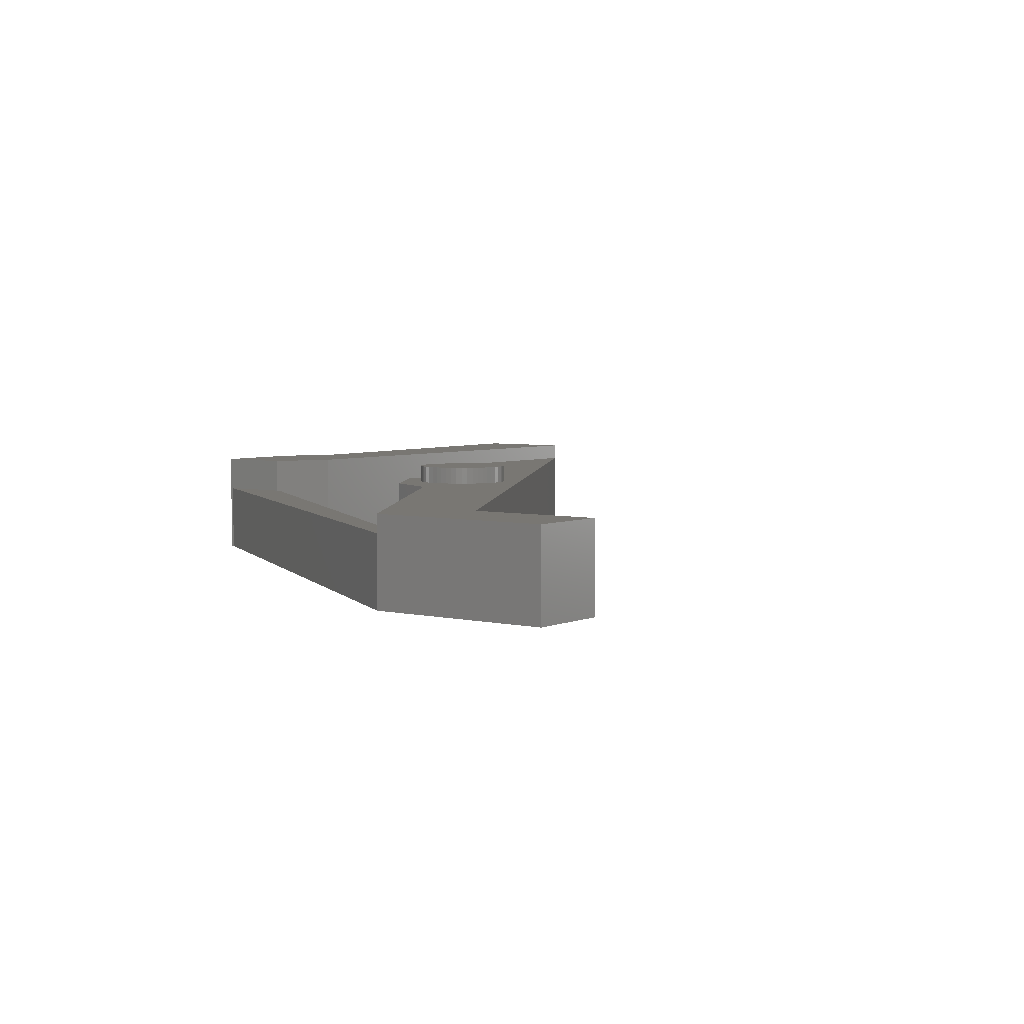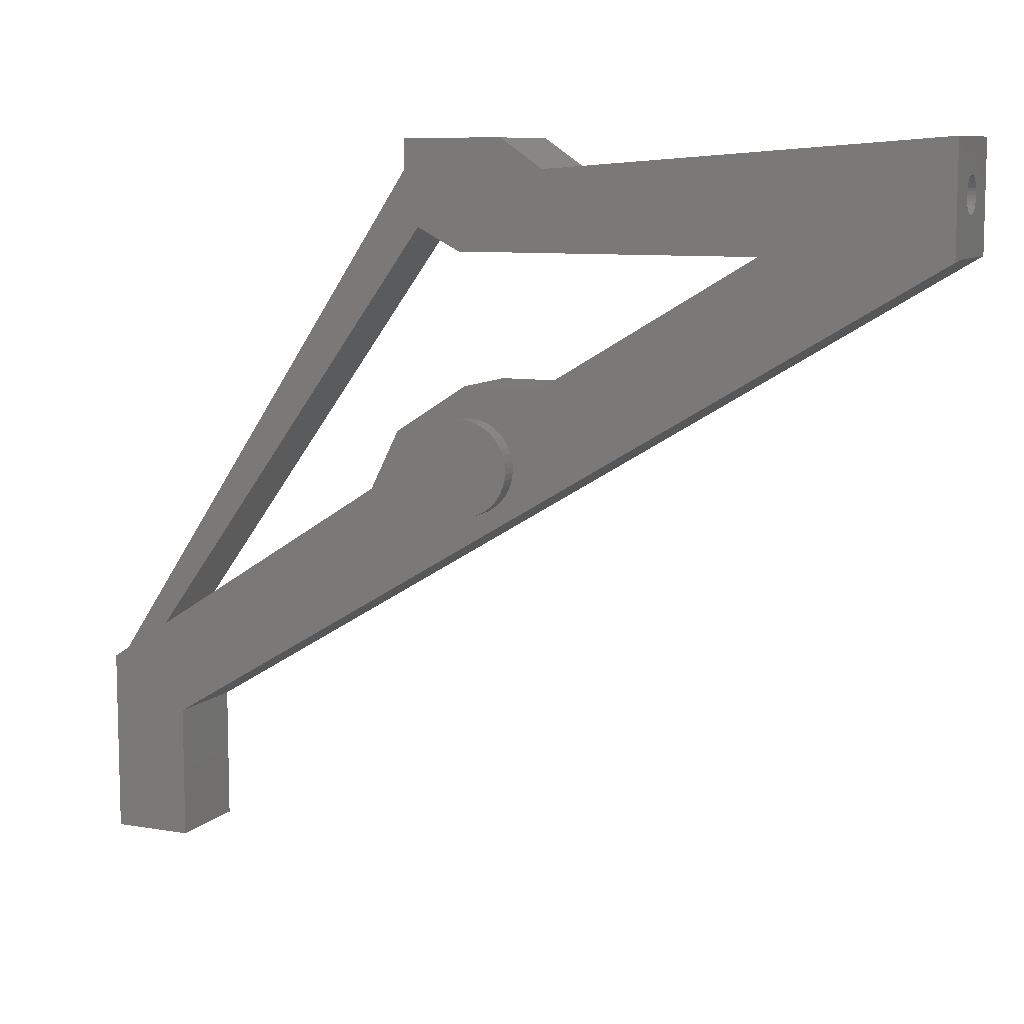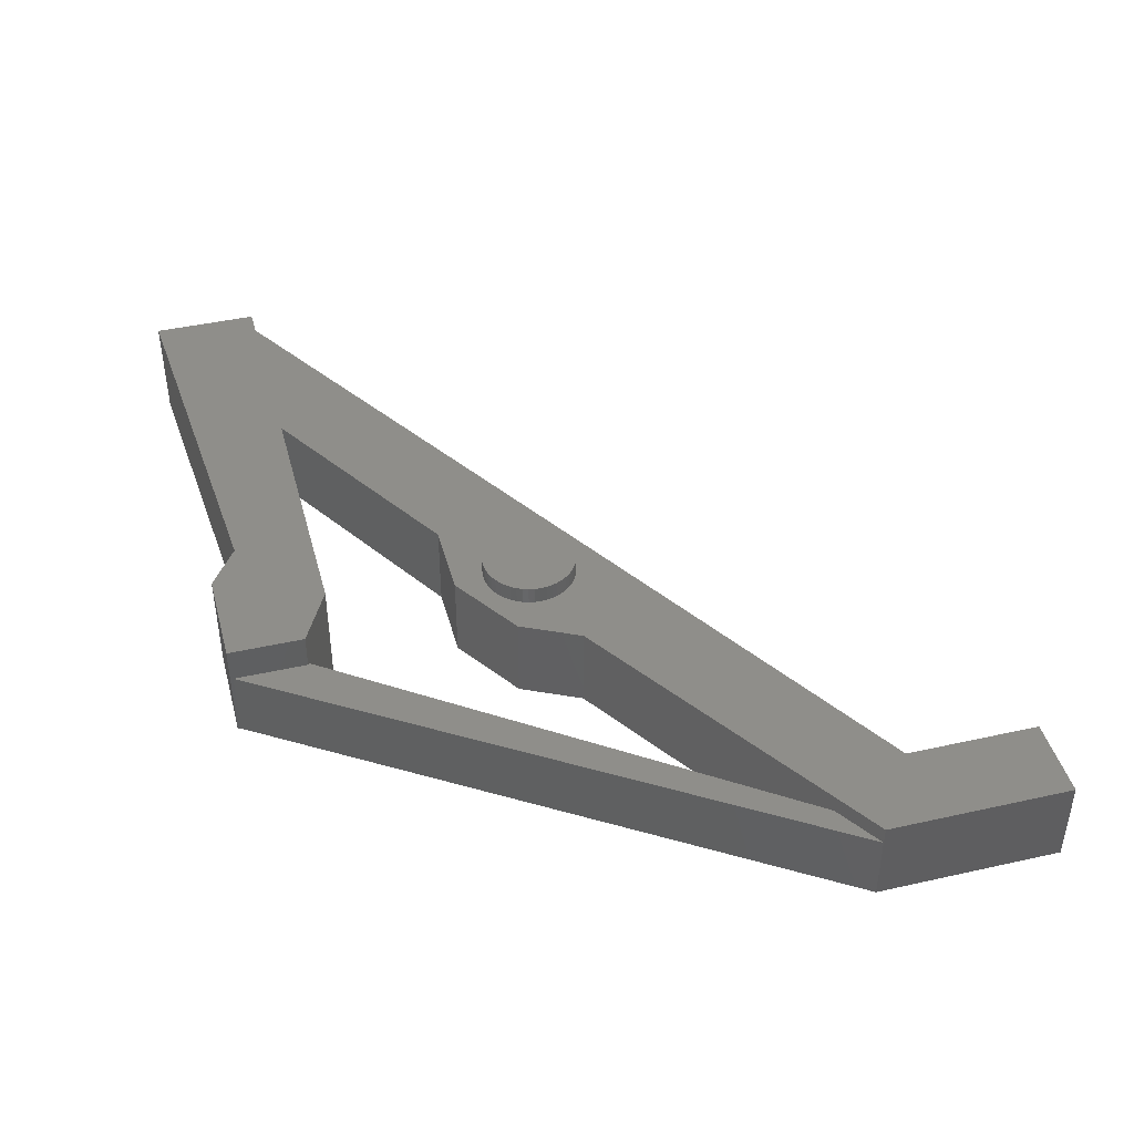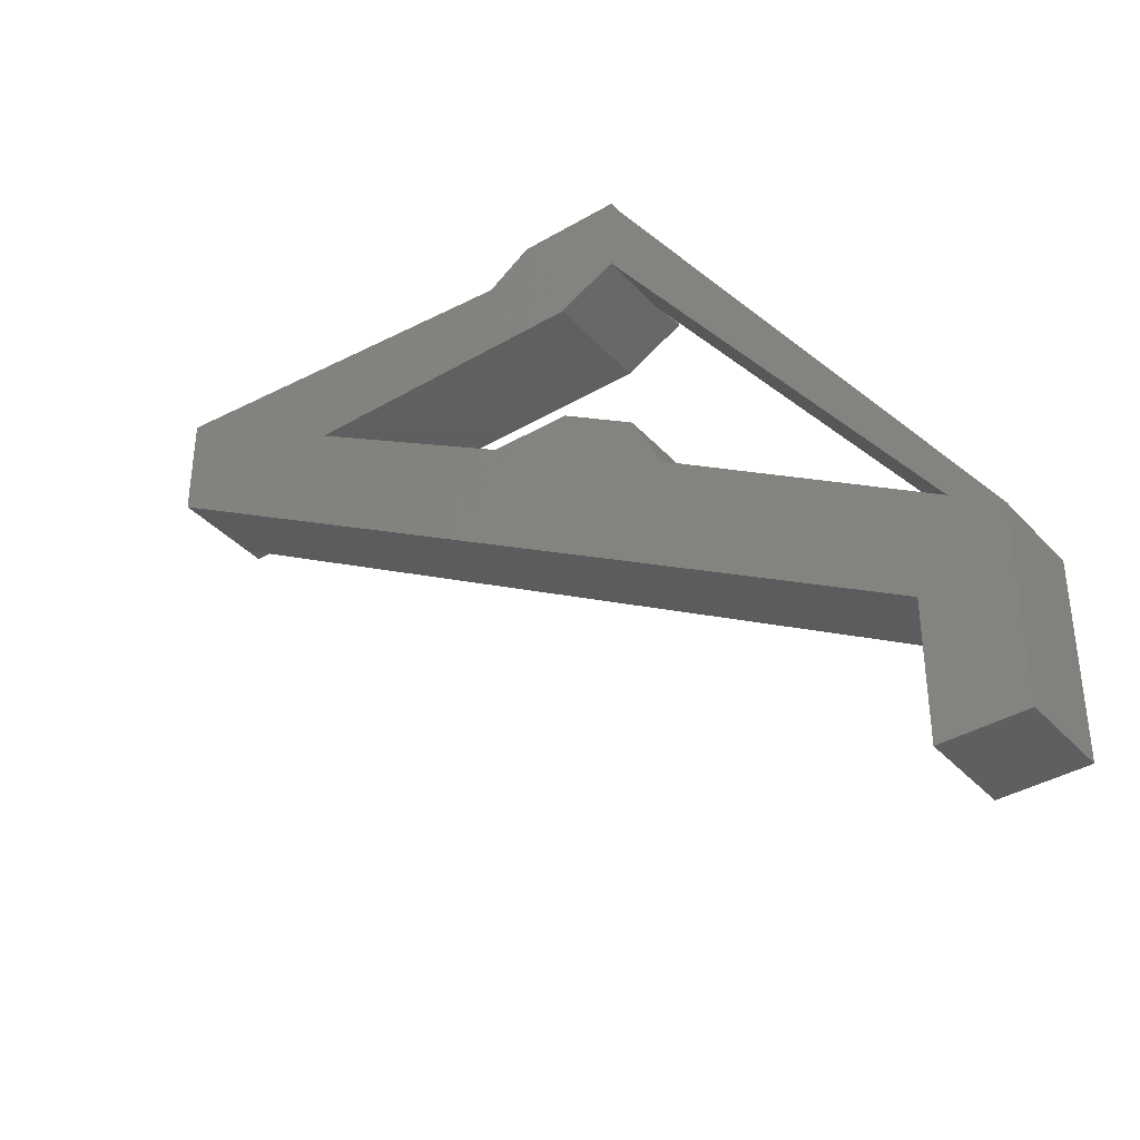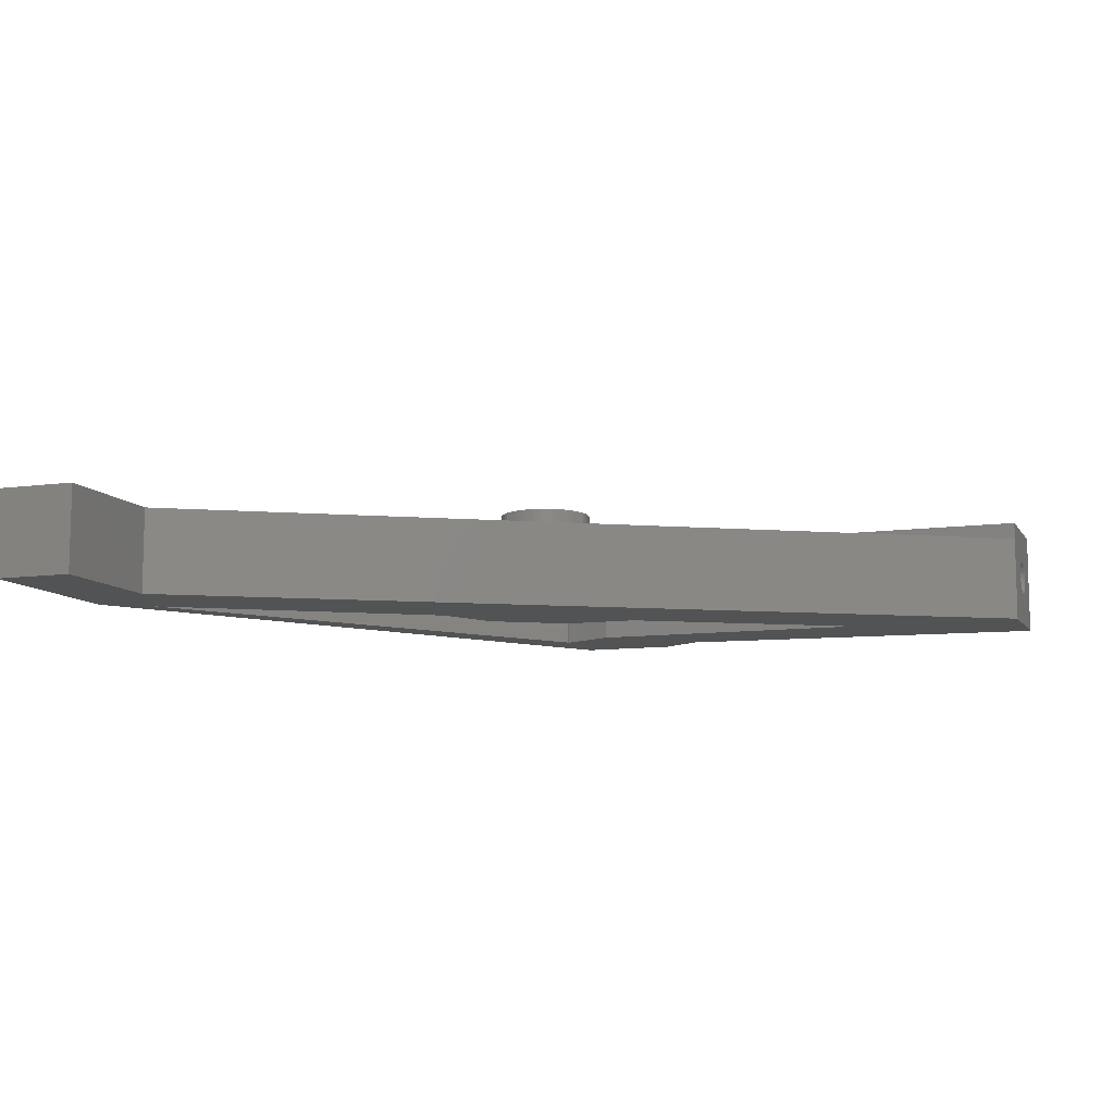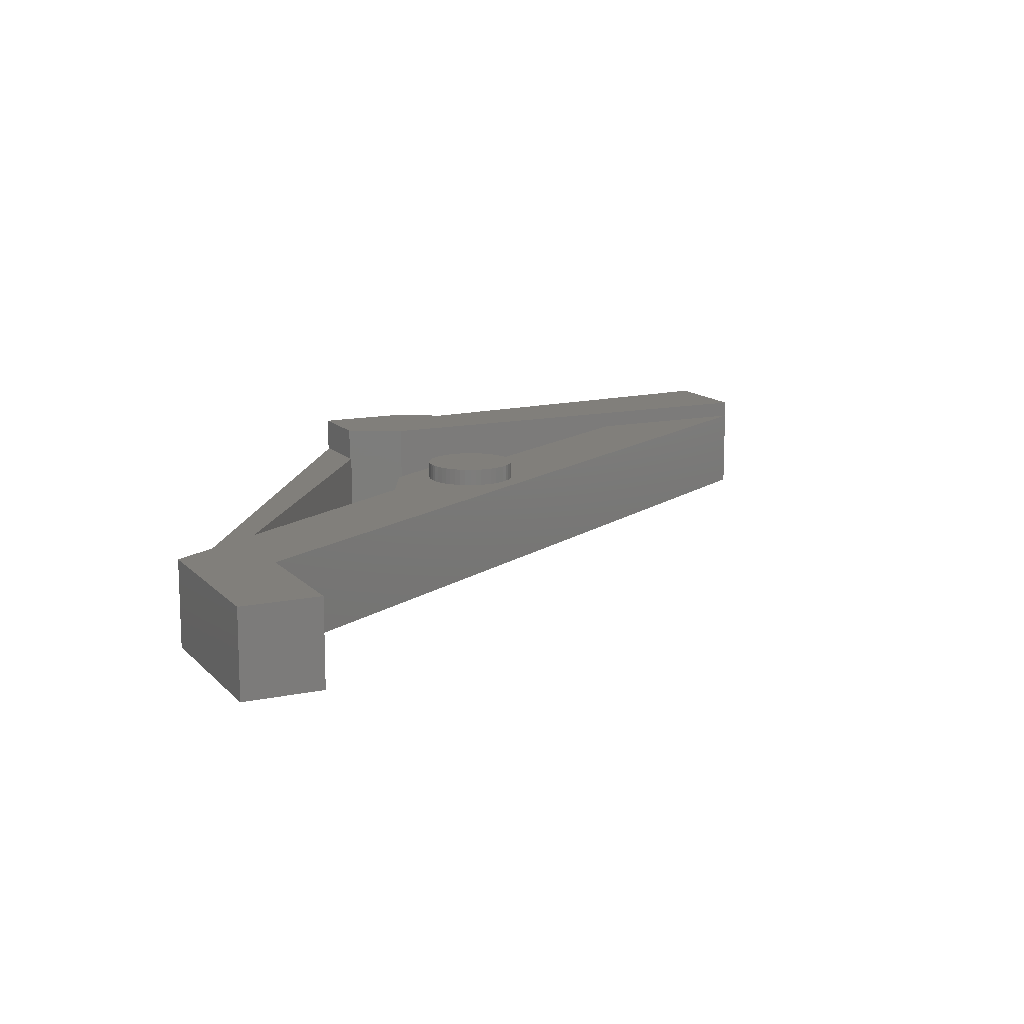
<metadata>
{"format":"stl","ext":"stl","renderer":"f3d","projection":"perspective","resolution":1024,"background":"white","views":[{"elev":4.6,"azim":-53.3,"up":"+Z"},{"elev":8.9,"azim":24.4,"up":"+Y"},{"elev":43.0,"azim":-104.9,"up":"+Z"},{"elev":-38.0,"azim":-143.2,"up":"+Y"},{"elev":-9.6,"azim":19.8,"up":"+Z"},{"elev":13.2,"azim":-25.7,"up":"+Z"}]}
</metadata>
<code>
# stl→obj: 212 verts, 424 faces
v -51 77.06 1.599
v -51 77.06 1.512
v -50 77.06 1.512
v -51 77.06 1.425
v -50 77.06 1.425
v -50 77.03 1.341
v -51 77.03 1.341
v -50 77 1.262
v -51 77 1.262
v -50 76.95 1.191
v -51 76.95 1.191
v -50 76.89 1.129
v -51 76.89 1.129
v -50 76.81 1.079
v -51 76.81 1.079
v -50 76.73 1.042
v -51 76.73 1.042
v -50 76.65 1.02
v -51 76.65 1.02
v -50 76.56 1.012
v -51 76.56 1.012
v -50 76.48 1.02
v -51 76.48 1.02
v -50 76.39 1.042
v -51 76.39 1.042
v -50 76.31 1.079
v -51 76.31 1.079
v -50 76.24 1.129
v -51 76.24 1.129
v -50 76.18 1.191
v -51 76.18 1.191
v -50 76.13 1.262
v -51 76.13 1.262
v -50 76.09 1.341
v -51 76.09 1.341
v -50 76.07 1.425
v -51 76.07 1.425
v -50 76.06 1.512
v -51 76.06 1.512
v -50 76.07 1.599
v -51 76.07 1.599
v -50 76.09 1.683
v -51 76.09 1.683
v -50 76.13 1.762
v -51 76.13 1.762
v -50 76.18 1.833
v -51 76.18 1.833
v -50 76.24 1.895
v -51 76.24 1.895
v -50 76.31 1.945
v -51 76.31 1.945
v -50 76.39 1.982
v -51 76.39 1.982
v -50 76.48 2.005
v -51 76.48 2.005
v -50 76.56 2.012
v -51 76.56 2.012
v -50 76.65 2.005
v -51 76.65 2.005
v -50 76.73 1.982
v -51 76.73 1.982
v -50 76.81 1.945
v -51 76.81 1.945
v -50 76.89 1.895
v -51 76.89 1.895
v -50 76.95 1.833
v -51 76.95 1.833
v -50 77 1.762
v -51 77 1.762
v -50 77.03 1.683
v -51 77.03 1.683
v -50 77.06 1.599
v -64.97 75.83 -2.604e-16
v -64.97 75.83 2
v -64.97 75.78 -2.674e-16
v -64.97 75.78 2
v -65 77.92 0
v -75 62.82 0
v -65 77.92 2
v -75 62.82 2
v -73.67 63.67 0
v -73.67 63.67 2
v -65 75.85 2
v -66.34 68.36 0
v -66.34 68.36 2.5
v -75 62.82 2.5
v -65 78 0
v -65 78 3
v -65 75.85 3
v -63.38 75 3
v -63.38 75 0
v -64.69 69.32 3
v -64.69 69.32 2.5
v -64.71 69.15 3
v -64.71 69.15 2.5
v -64.69 68.98 3
v -64.69 68.98 2.5
v -64.66 68.81 3
v -64.66 68.81 2.5
v -64.61 68.65 3
v -64.61 68.65 2.5
v -64.53 68.49 3
v -64.53 68.49 2.5
v -64.44 68.35 3
v -64.44 68.35 2.5
v -64.33 68.22 3
v -64.33 68.22 2.5
v -64.2 68.1 3
v -64.2 68.1 2.5
v -64.06 68 3
v -64.06 68 2.5
v -63.91 67.92 3
v -63.91 67.92 2.5
v -63.75 67.86 3
v -63.75 67.86 2.5
v -63.58 67.83 3
v -63.58 67.83 2.5
v -63.41 67.81 3
v -63.41 67.81 2.5
v -63.24 67.81 3
v -63.24 67.81 2.5
v -63.07 67.84 3
v -63.07 67.84 2.5
v -62.9 67.89 3
v -62.9 67.89 2.5
v -62.74 67.96 3
v -62.74 67.96 2.5
v -62.6 68.05 3
v -62.6 68.05 2.5
v -62.46 68.16 3
v -62.46 68.16 2.5
v -62.34 68.28 3
v -62.34 68.28 2.5
v -62.24 68.42 3
v -62.24 68.42 2.5
v -62.16 68.57 3
v -62.16 68.57 2.5
v -62.09 68.73 3
v -62.09 68.73 2.5
v -62.05 68.89 3
v -62.05 68.89 2.5
v -62.03 69.06 3
v -62.03 69.06 2.5
v -62.03 69.24 3
v -62.03 69.24 2.5
v -62.05 69.41 3
v -62.05 69.41 2.5
v -62.09 69.57 3
v -62.09 69.57 2.5
v -62.16 69.73 3
v -62.16 69.73 2.5
v -62.24 69.88 3
v -62.24 69.88 2.5
v -62.34 70.02 3
v -62.34 70.02 2.5
v -62.46 70.14 3
v -62.46 70.14 2.5
v -62.6 70.25 3
v -62.6 70.25 2.5
v -62.74 70.34 3
v -62.74 70.34 2.5
v -62.9 70.41 3
v -62.9 70.41 2.5
v -63.07 70.46 3
v -63.07 70.46 2.5
v -63.24 70.48 3
v -63.24 70.48 2.5
v -63.41 70.49 3
v -63.41 70.49 2.5
v -63.58 70.47 3
v -63.58 70.47 2.5
v -63.75 70.44 3
v -63.75 70.44 2.5
v -63.91 70.38 3
v -63.91 70.38 2.5
v -64.06 70.3 3
v -64.06 70.3 2.5
v -64.2 70.2 3
v -64.2 70.2 2.5
v -64.33 70.08 3
v -64.33 70.08 2.5
v -64.44 69.95 3
v -64.44 69.95 2.5
v -64.53 69.81 3
v -64.53 69.81 2.5
v -64.61 69.65 3
v -64.61 69.65 2.5
v -64.66 69.49 3
v -64.66 69.49 2.5
v -72.71 57.62 0
v -72.71 61.37 0
v -72.71 57.62 2.5
v -72.71 61.37 2.5
v -75 57.62 0
v -75 57.62 2.5
v -65.52 70.02 0
v -65.52 70.02 2.5
v -63.45 71.34 0
v -63.45 71.34 2.5
v -61.25 71.34 0
v -61.25 71.34 2.5
v -55.16 75 0
v -55.16 75 2.5
v -50 75 0
v -50 75 2.5
v -50 75 3
v -50 78 0
v -50 78 3
v -62.16 78 0
v -62.16 78 3
v -60.96 77.18 0
v -60.96 77.18 3
f 1 2 3
f 3 2 4
f 3 4 5
f 5 4 6
f 6 4 7
f 6 7 8
f 8 7 9
f 8 9 10
f 10 9 11
f 10 11 12
f 12 11 13
f 12 13 14
f 14 13 15
f 14 15 16
f 16 15 17
f 16 17 18
f 18 17 19
f 18 19 20
f 20 19 21
f 20 21 22
f 22 21 23
f 22 23 24
f 24 23 25
f 24 25 26
f 26 25 27
f 26 27 28
f 28 27 29
f 28 29 30
f 30 29 31
f 30 31 32
f 32 31 33
f 32 33 34
f 34 33 35
f 34 35 36
f 36 35 37
f 36 37 38
f 38 37 39
f 38 39 40
f 40 39 41
f 40 41 42
f 42 41 43
f 42 43 44
f 44 43 45
f 44 45 46
f 46 45 47
f 46 47 48
f 48 47 49
f 48 49 50
f 50 49 51
f 50 51 52
f 52 51 53
f 52 53 54
f 54 53 55
f 54 55 56
f 56 55 57
f 56 57 58
f 58 57 59
f 58 59 60
f 60 59 61
f 60 61 62
f 62 61 63
f 62 63 64
f 64 63 65
f 64 65 66
f 66 65 67
f 66 67 68
f 68 67 69
f 68 69 70
f 70 69 71
f 70 71 72
f 72 71 1
f 72 1 3
f 1 41 2
f 2 41 39
f 2 39 4
f 4 39 37
f 4 37 7
f 7 37 35
f 7 35 9
f 9 35 33
f 9 33 11
f 11 33 31
f 11 31 13
f 13 31 29
f 13 29 15
f 15 29 27
f 15 27 17
f 17 27 25
f 17 25 19
f 19 25 23
f 19 23 21
f 41 1 43
f 43 1 71
f 43 71 45
f 45 71 69
f 45 69 47
f 47 69 67
f 47 67 49
f 49 67 65
f 49 65 51
f 51 65 63
f 51 63 53
f 53 63 61
f 53 61 55
f 55 61 59
f 55 59 57
f 73 74 75
f 75 74 76
f 77 78 79
f 79 78 80
f 81 75 82
f 82 75 76
f 79 82 83
f 83 82 76
f 83 76 74
f 79 80 82
f 81 82 84
f 84 82 85
f 85 82 86
f 86 82 80
f 77 79 87
f 87 79 88
f 88 79 89
f 89 79 83
f 83 74 89
f 89 74 90
f 90 74 91
f 91 74 73
f 92 93 94
f 94 93 95
f 94 95 96
f 96 95 97
f 96 97 98
f 98 97 99
f 98 99 100
f 100 99 101
f 100 101 102
f 102 101 103
f 102 103 104
f 104 103 105
f 104 105 106
f 106 105 107
f 106 107 108
f 108 107 109
f 108 109 110
f 110 109 111
f 110 111 112
f 112 111 113
f 112 113 114
f 114 113 115
f 114 115 116
f 116 115 117
f 116 117 118
f 118 117 119
f 118 119 120
f 120 119 121
f 120 121 122
f 122 121 123
f 122 123 124
f 124 123 125
f 124 125 126
f 126 125 127
f 126 127 128
f 128 127 129
f 128 129 130
f 130 129 131
f 130 131 132
f 132 131 133
f 132 133 134
f 134 133 135
f 134 135 136
f 136 135 137
f 136 137 138
f 138 137 139
f 138 139 140
f 140 139 141
f 140 141 142
f 142 141 143
f 142 143 144
f 144 143 145
f 144 145 146
f 146 145 147
f 146 147 148
f 148 147 149
f 148 149 150
f 150 149 151
f 150 151 152
f 152 151 153
f 152 153 154
f 154 153 155
f 154 155 156
f 156 155 157
f 156 157 158
f 158 157 159
f 158 159 160
f 160 159 161
f 160 161 162
f 162 161 163
f 162 163 164
f 164 163 165
f 164 165 166
f 166 165 167
f 166 167 168
f 168 167 169
f 168 169 170
f 170 169 171
f 170 171 172
f 172 171 173
f 172 173 174
f 174 173 175
f 174 175 176
f 176 175 177
f 176 177 178
f 178 177 179
f 178 179 180
f 180 179 181
f 180 181 182
f 182 181 183
f 182 183 184
f 184 183 185
f 184 185 186
f 186 185 187
f 186 187 188
f 188 187 189
f 188 189 92
f 92 189 93
f 96 142 94
f 94 142 144
f 94 144 92
f 92 144 146
f 92 146 188
f 188 146 148
f 188 148 186
f 186 148 150
f 186 150 184
f 184 150 152
f 184 152 182
f 182 152 154
f 182 154 180
f 180 154 156
f 180 156 178
f 178 156 158
f 178 158 176
f 176 158 160
f 176 160 174
f 174 160 162
f 174 162 172
f 172 162 164
f 172 164 170
f 170 164 166
f 170 166 168
f 142 96 140
f 140 96 98
f 140 98 138
f 138 98 100
f 138 100 136
f 136 100 102
f 136 102 134
f 134 102 104
f 134 104 132
f 132 104 106
f 132 106 130
f 130 106 108
f 130 108 128
f 128 108 110
f 128 110 126
f 126 110 112
f 126 112 124
f 124 112 114
f 124 114 122
f 122 114 116
f 122 116 120
f 120 116 118
f 190 191 192
f 192 191 193
f 194 190 195
f 195 190 192
f 78 194 80
f 80 194 195
f 80 195 86
f 196 84 197
f 197 84 85
f 198 196 199
f 199 196 197
f 200 198 201
f 201 198 199
f 202 200 203
f 203 200 201
f 191 204 193
f 193 204 205
f 203 201 205
f 205 201 143
f 205 143 141
f 199 163 201
f 201 163 161
f 201 161 159
f 197 177 199
f 199 177 175
f 199 175 173
f 85 95 197
f 197 95 93
f 197 93 189
f 86 193 85
f 85 193 115
f 85 115 113
f 86 195 193
f 193 195 192
f 205 129 193
f 193 129 127
f 193 127 125
f 189 187 197
f 197 187 185
f 197 185 183
f 183 181 197
f 197 181 179
f 197 179 177
f 173 171 199
f 199 171 169
f 199 169 167
f 167 165 199
f 199 165 163
f 159 157 201
f 201 157 155
f 201 155 153
f 153 151 201
f 201 151 149
f 201 149 147
f 147 145 201
f 201 145 143
f 141 139 205
f 205 139 137
f 205 137 135
f 135 133 205
f 205 133 131
f 205 131 129
f 125 123 193
f 193 123 121
f 193 121 119
f 119 117 193
f 193 117 115
f 113 111 85
f 85 111 109
f 85 109 107
f 107 105 85
f 85 105 103
f 85 103 101
f 101 99 85
f 85 99 97
f 85 97 95
f 202 203 91
f 91 203 90
f 90 203 206
f 206 203 205
f 5 207 3
f 3 207 208
f 3 208 72
f 72 208 70
f 70 208 68
f 68 208 66
f 66 208 64
f 64 208 62
f 62 208 60
f 60 208 58
f 58 208 56
f 56 208 206
f 56 206 54
f 54 206 52
f 52 206 50
f 50 206 205
f 50 205 48
f 48 205 46
f 46 205 44
f 44 205 42
f 42 205 40
f 40 205 38
f 38 205 36
f 36 205 204
f 36 204 34
f 34 204 32
f 32 204 30
f 30 204 28
f 28 204 26
f 26 204 24
f 24 204 22
f 22 204 20
f 20 204 207
f 20 207 18
f 18 207 16
f 16 207 14
f 14 207 12
f 12 207 10
f 10 207 8
f 8 207 6
f 6 207 5
f 209 87 210
f 210 87 88
f 211 209 212
f 212 209 210
f 207 211 208
f 208 211 212
f 208 212 206
f 206 212 90
f 90 212 89
f 89 212 88
f 88 212 210
f 84 191 81
f 81 191 78
f 81 78 77
f 191 84 200
f 200 84 196
f 200 196 198
f 191 200 204
f 204 200 202
f 204 202 207
f 207 202 211
f 211 202 91
f 211 91 209
f 209 91 73
f 209 73 77
f 77 73 81
f 73 75 81
f 77 87 209
f 190 194 191
f 191 194 78

</code>
